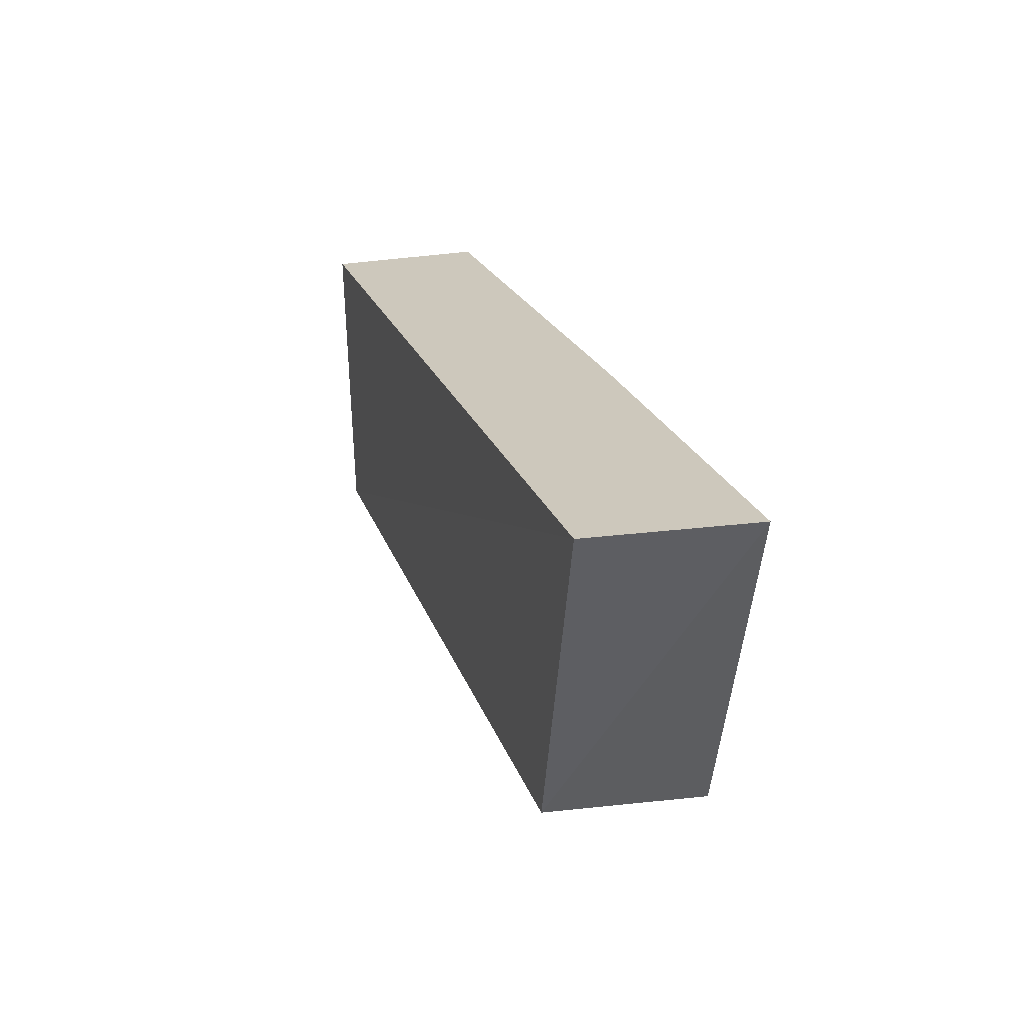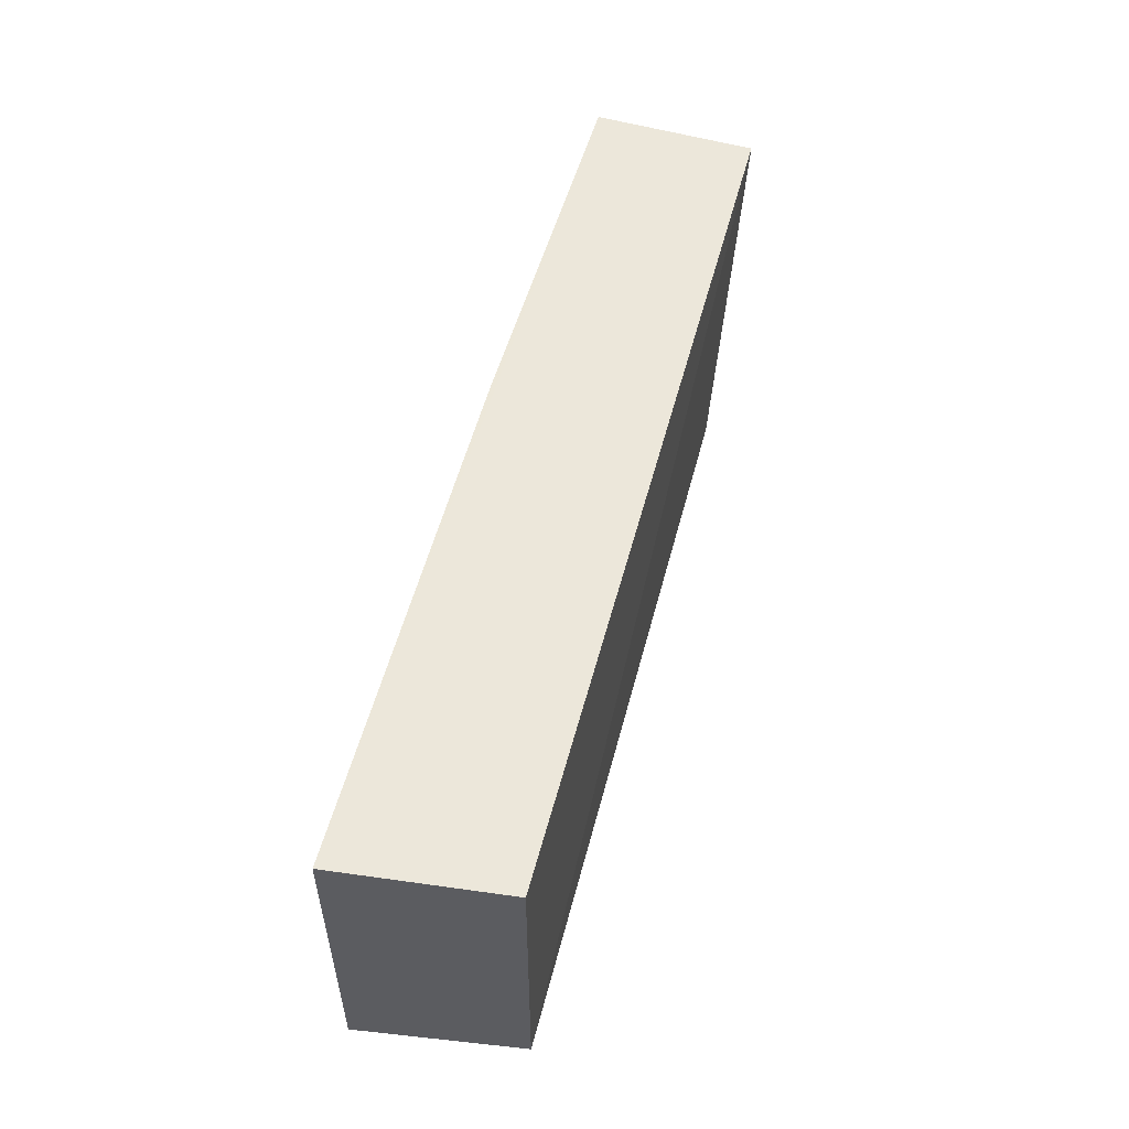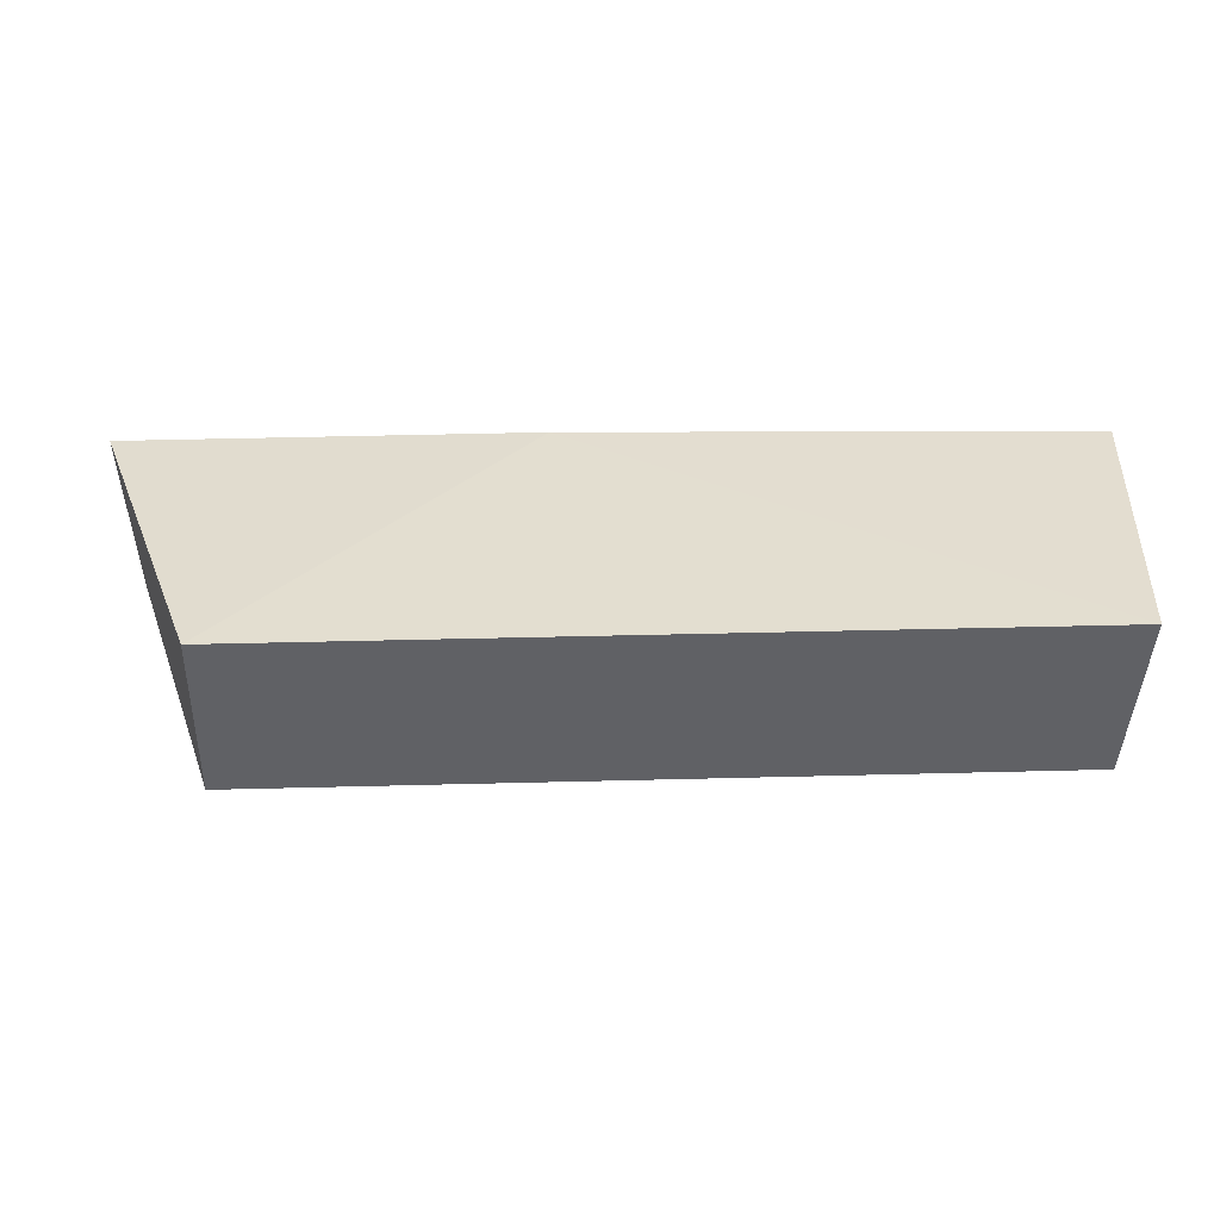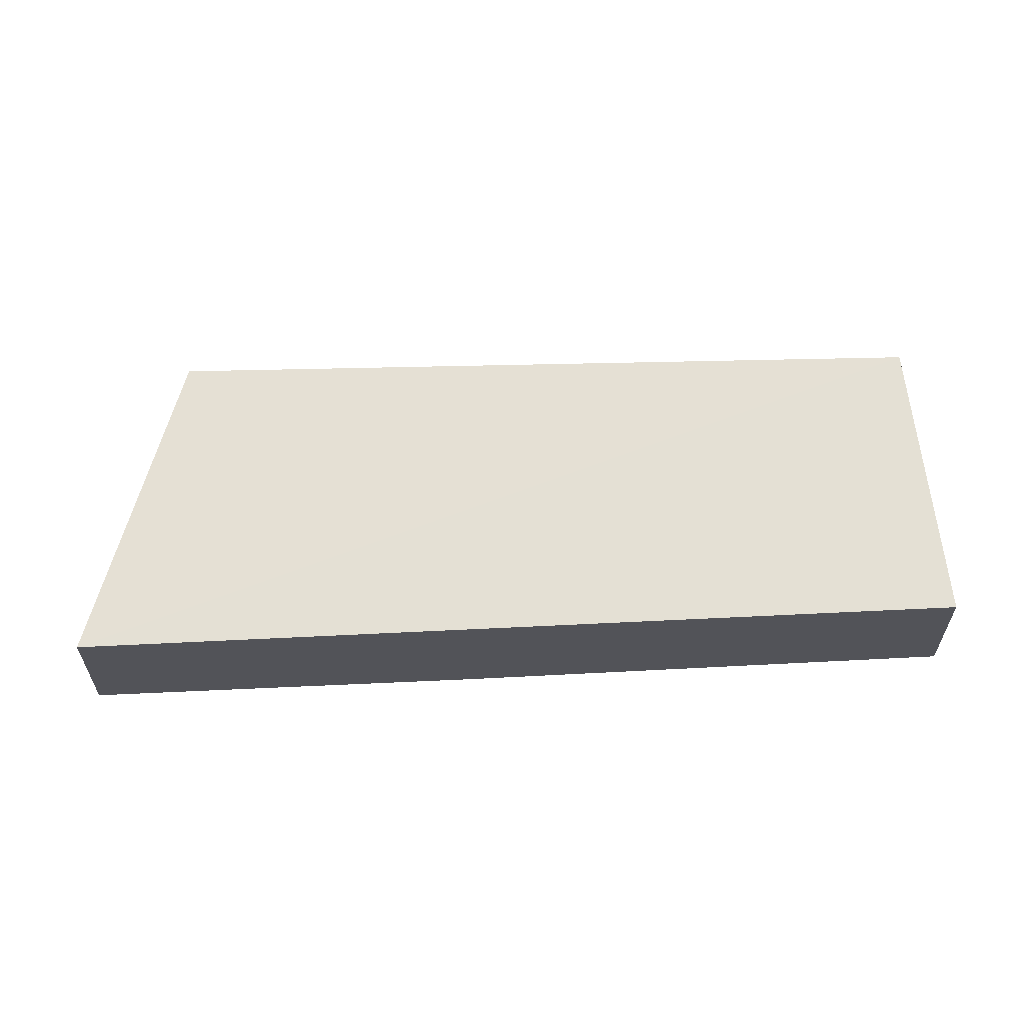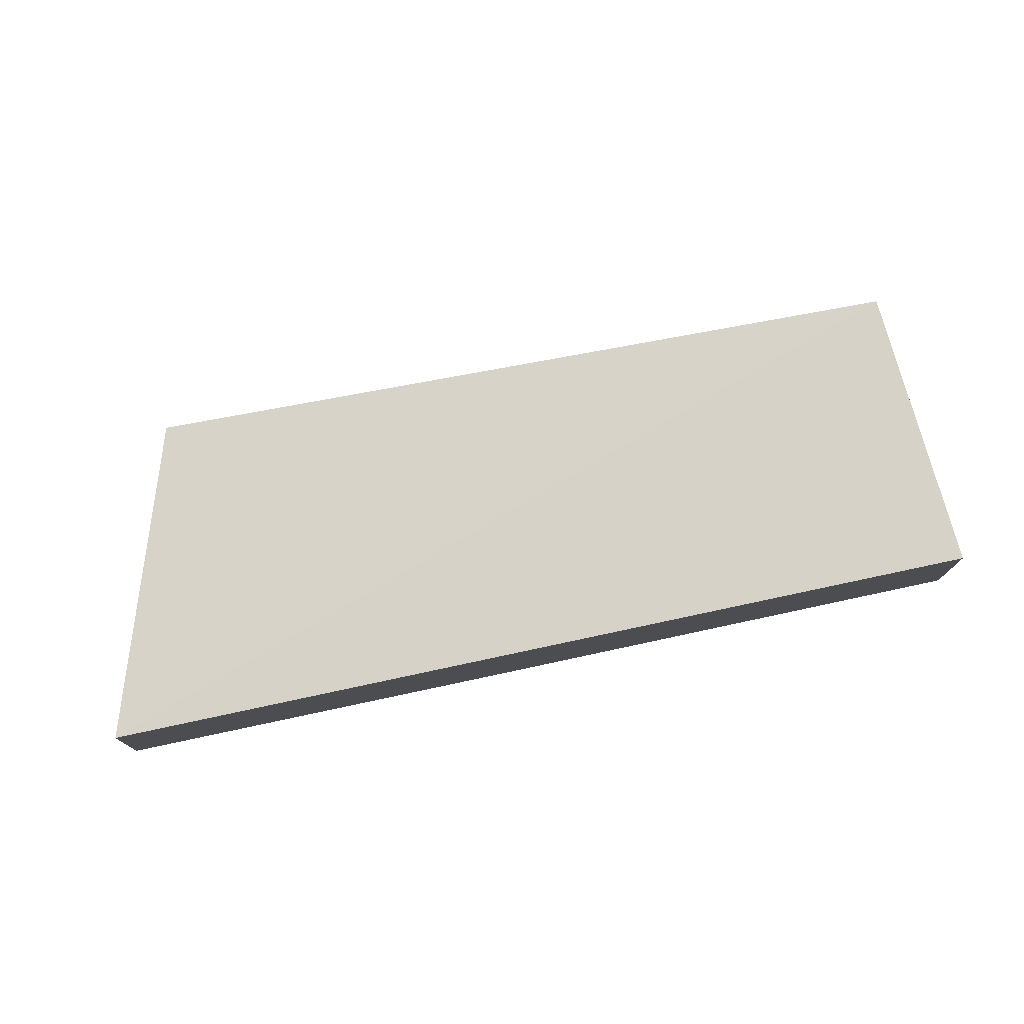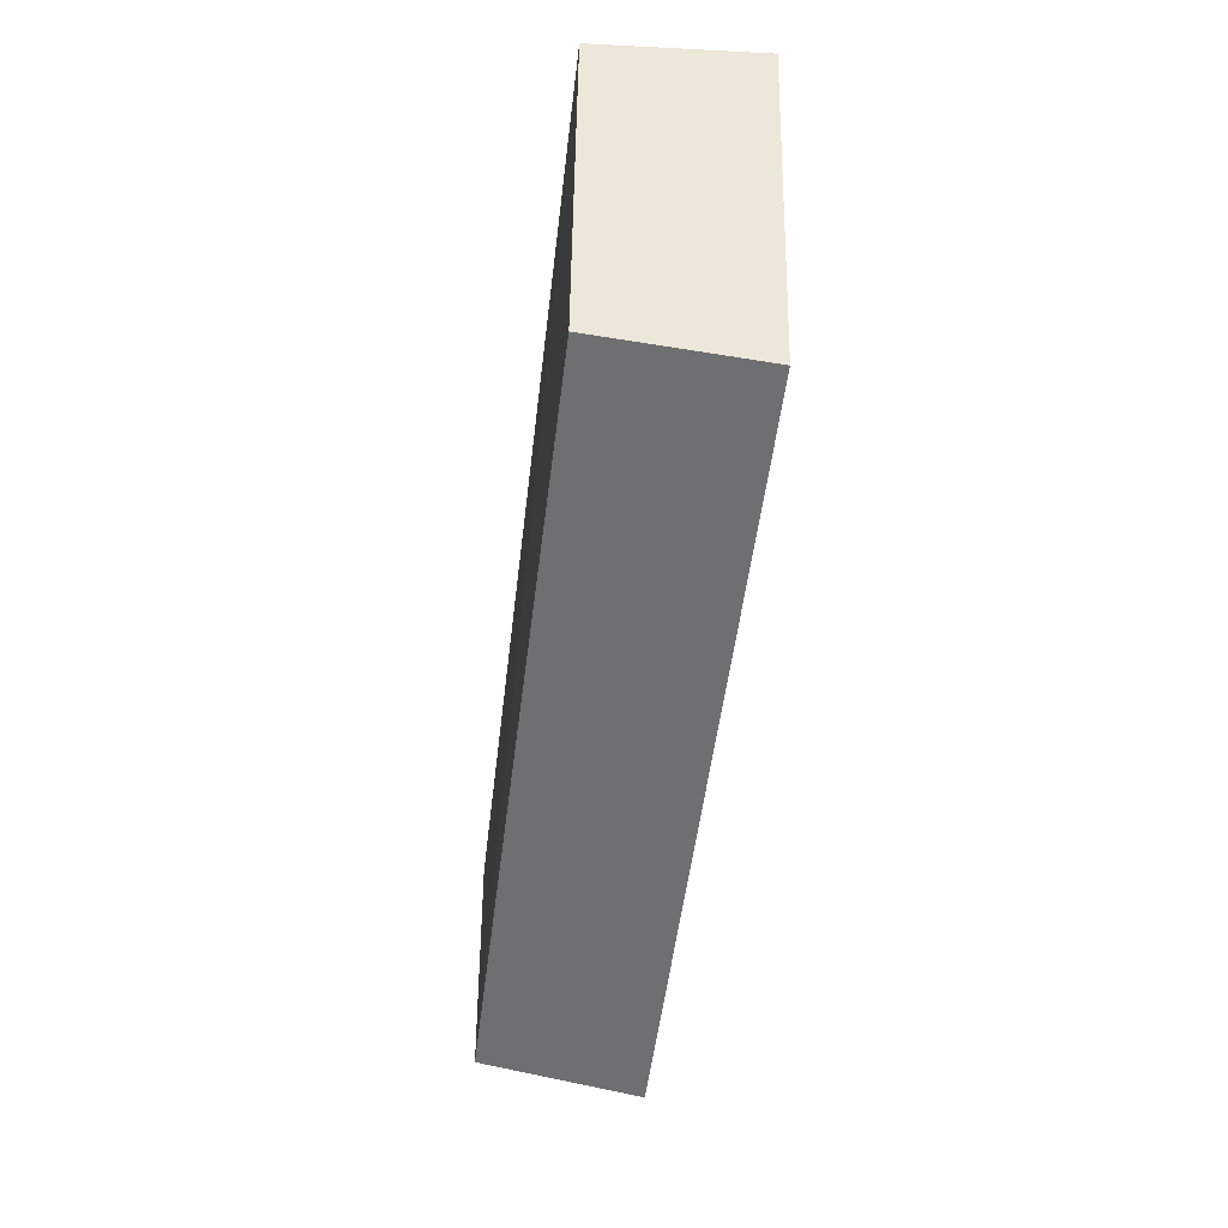
<metadata>
{"format":"obj","ext":"obj","renderer":"f3d","projection":"perspective","resolution":1024,"background":"white","views":[{"elev":22.2,"azim":72.7,"up":"+Y"},{"elev":50.9,"azim":-76.5,"up":"+Y"},{"elev":-53.9,"azim":-180.0,"up":"+Y"},{"elev":67.1,"azim":177.0,"up":"+Z"},{"elev":78.6,"azim":167.9,"up":"+Z"},{"elev":-56.0,"azim":82.4,"up":"+Y"}]}
</metadata>
<code>
v 0.1194 -0.123 0.1435
v 0.1631 -0.007509 0.08682
v 0.1583 -0.00751 0.147
v -0.1726 -0.00752 0.143
v -0.1715 -0.1195 0.08165
v -0.1662 -0.1155 0.1415
v 0.1194 -0.1275 0.08324
v -0.1776 -0.007522 0.08283
v 0.0133 -0.007524 0.08333
f 1 2 3
f 3 2 4
f 6 1 3
f 6 3 4
f 6 4 5
f 7 2 1
f 7 6 5
f 7 1 6
f 8 5 4
f 8 4 2
f 9 7 5
f 9 5 8
f 9 8 2
f 9 2 7

</code>
